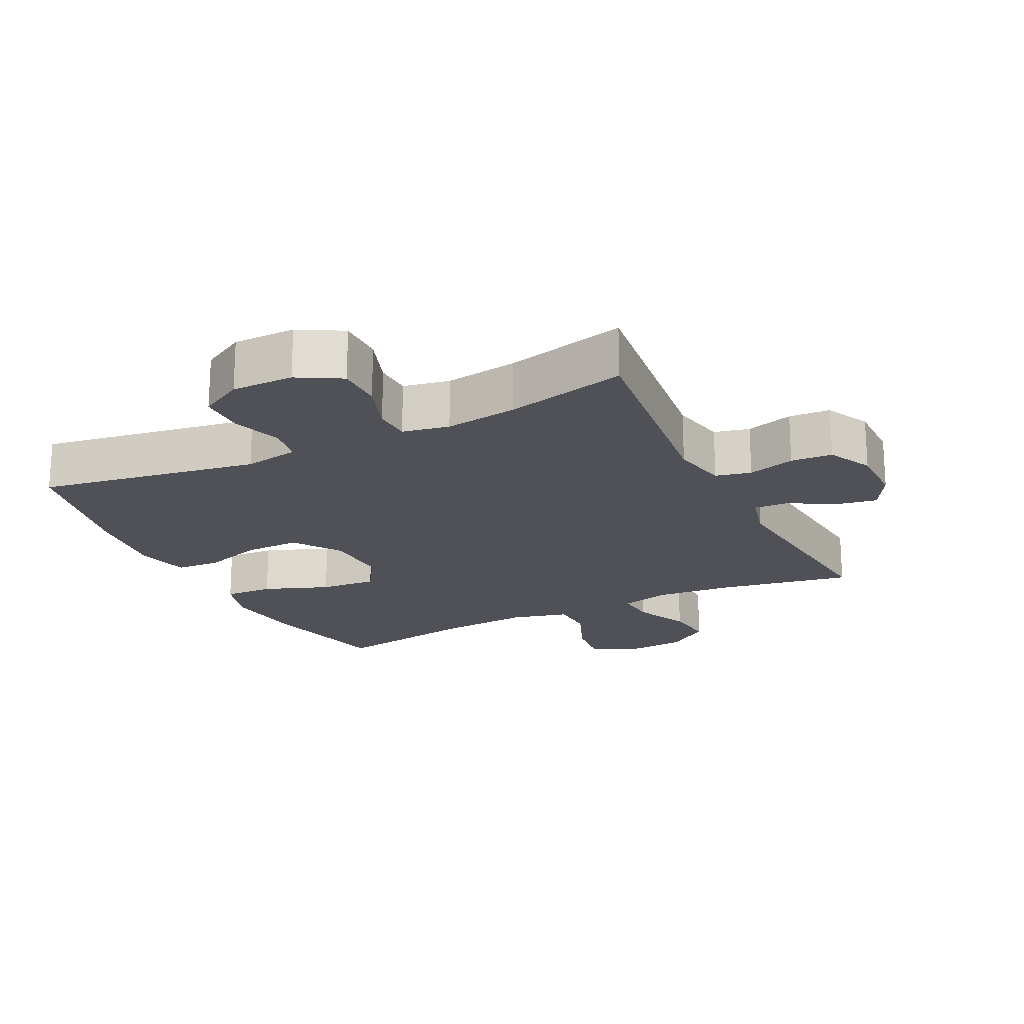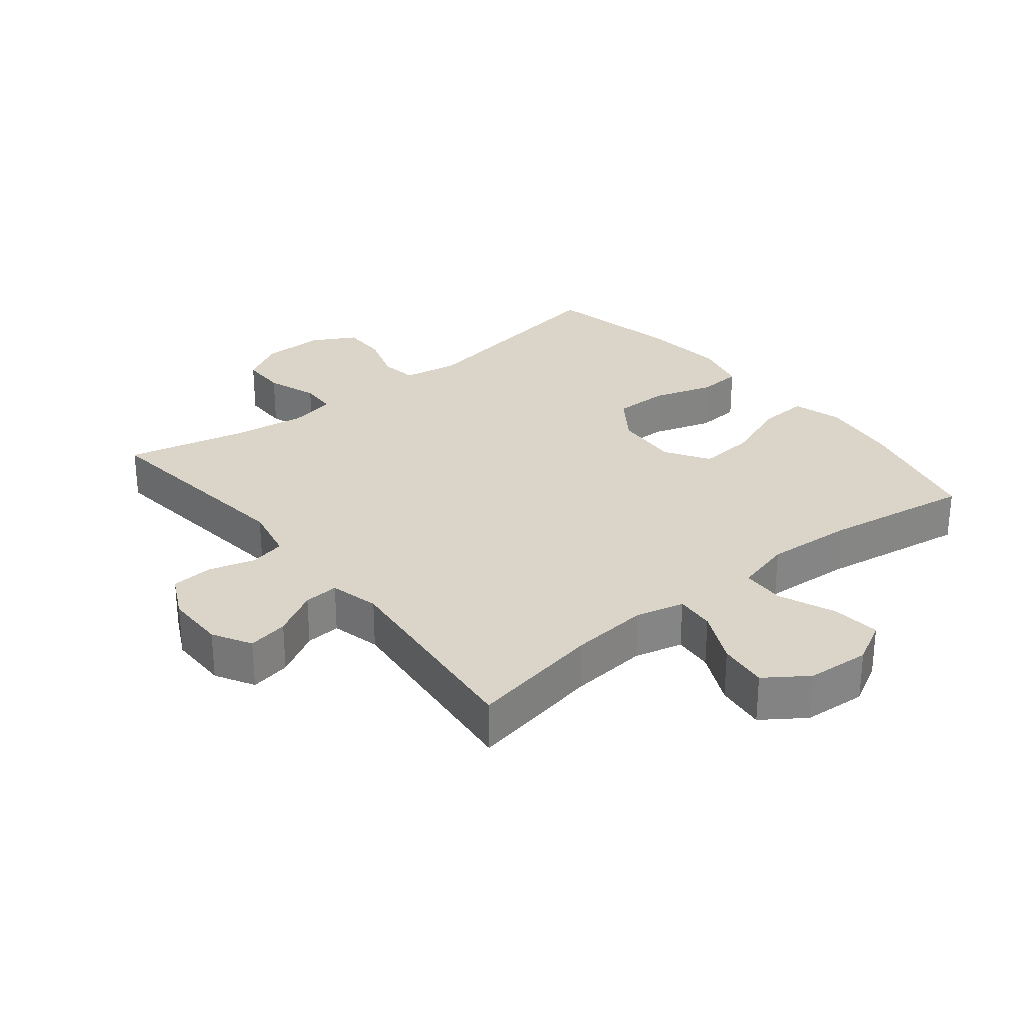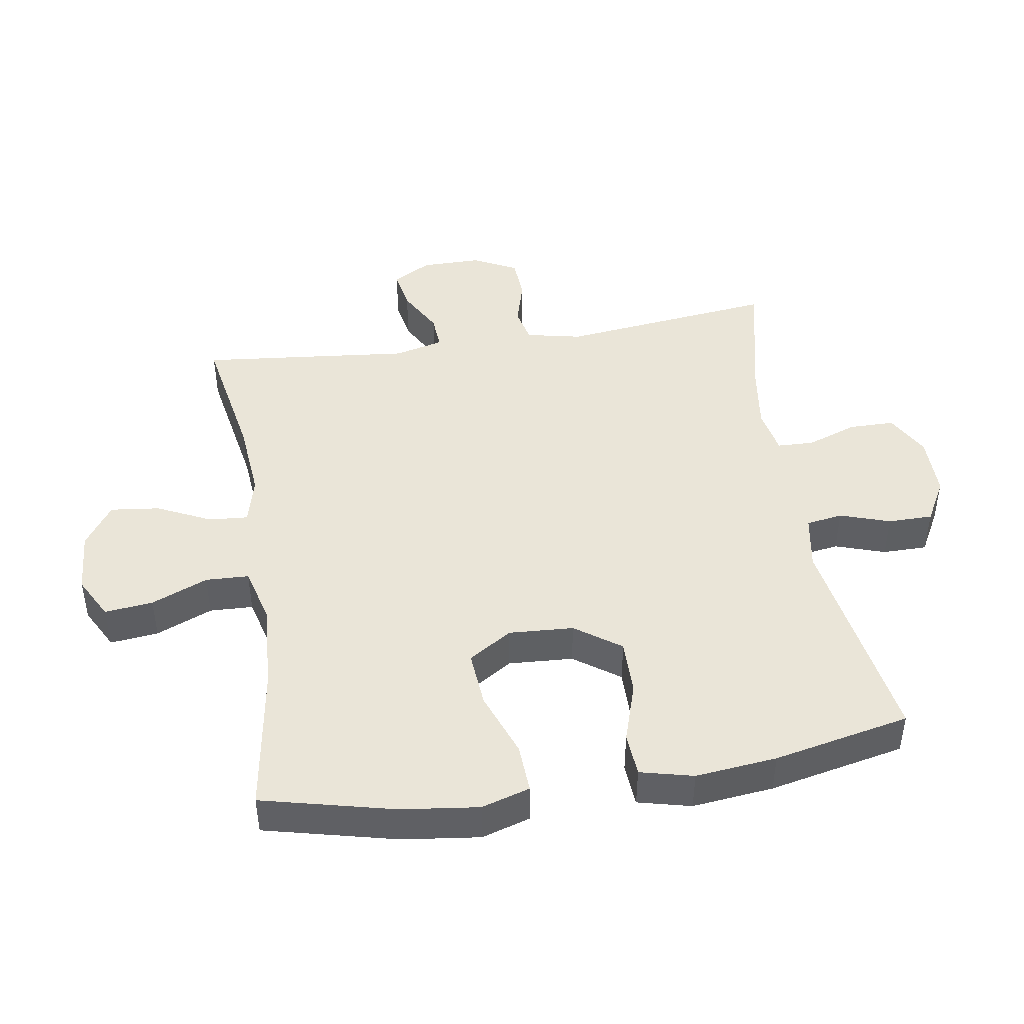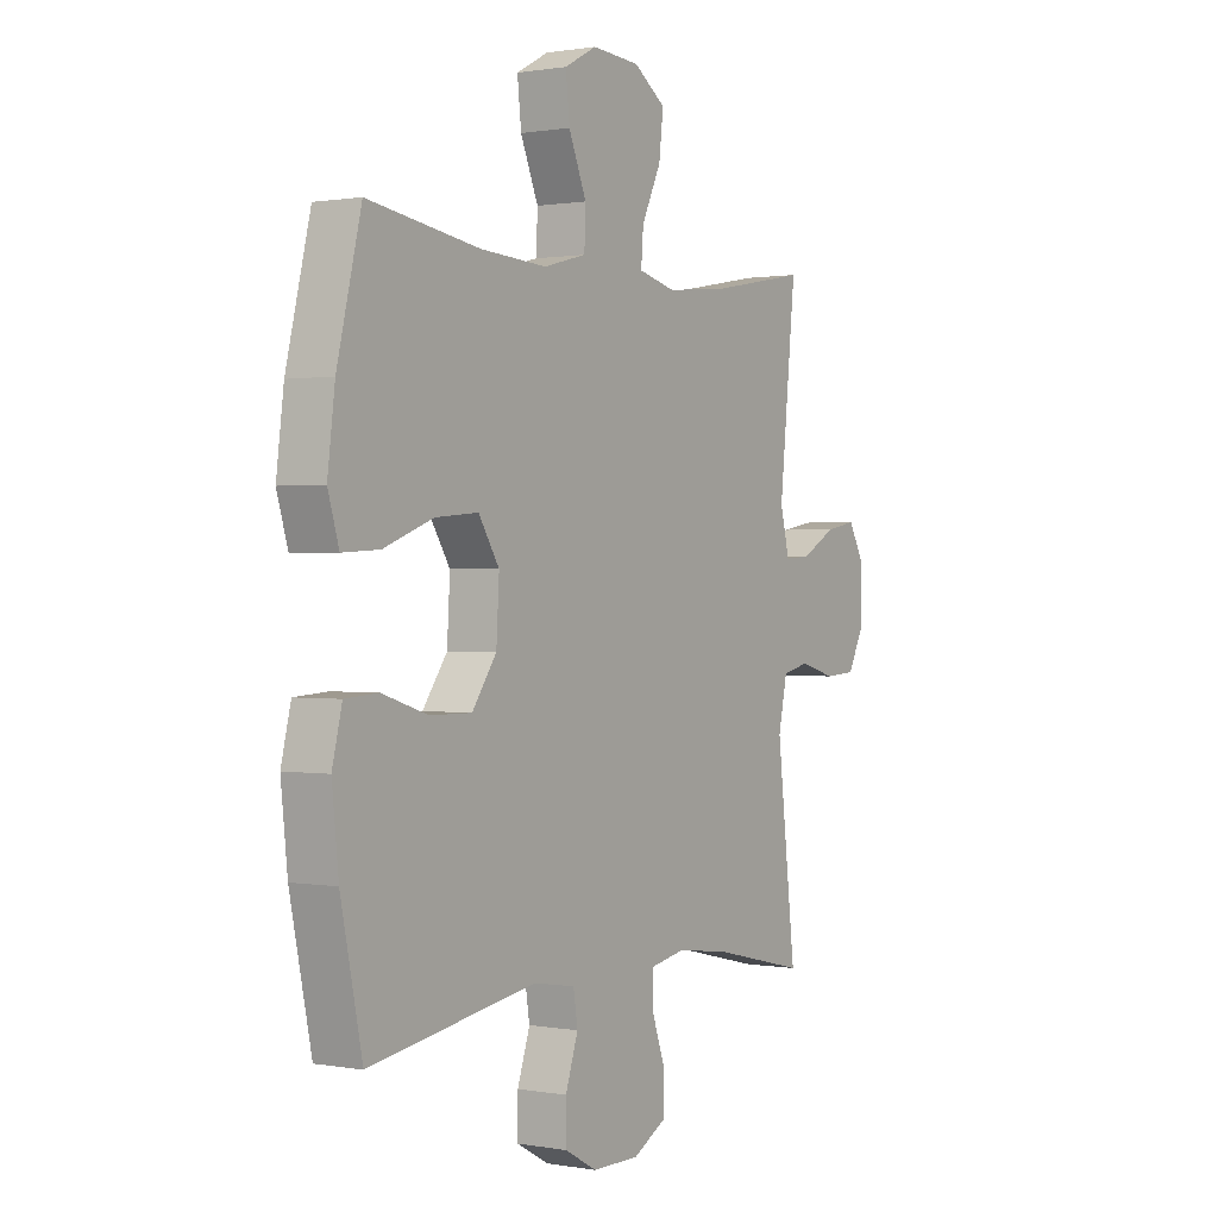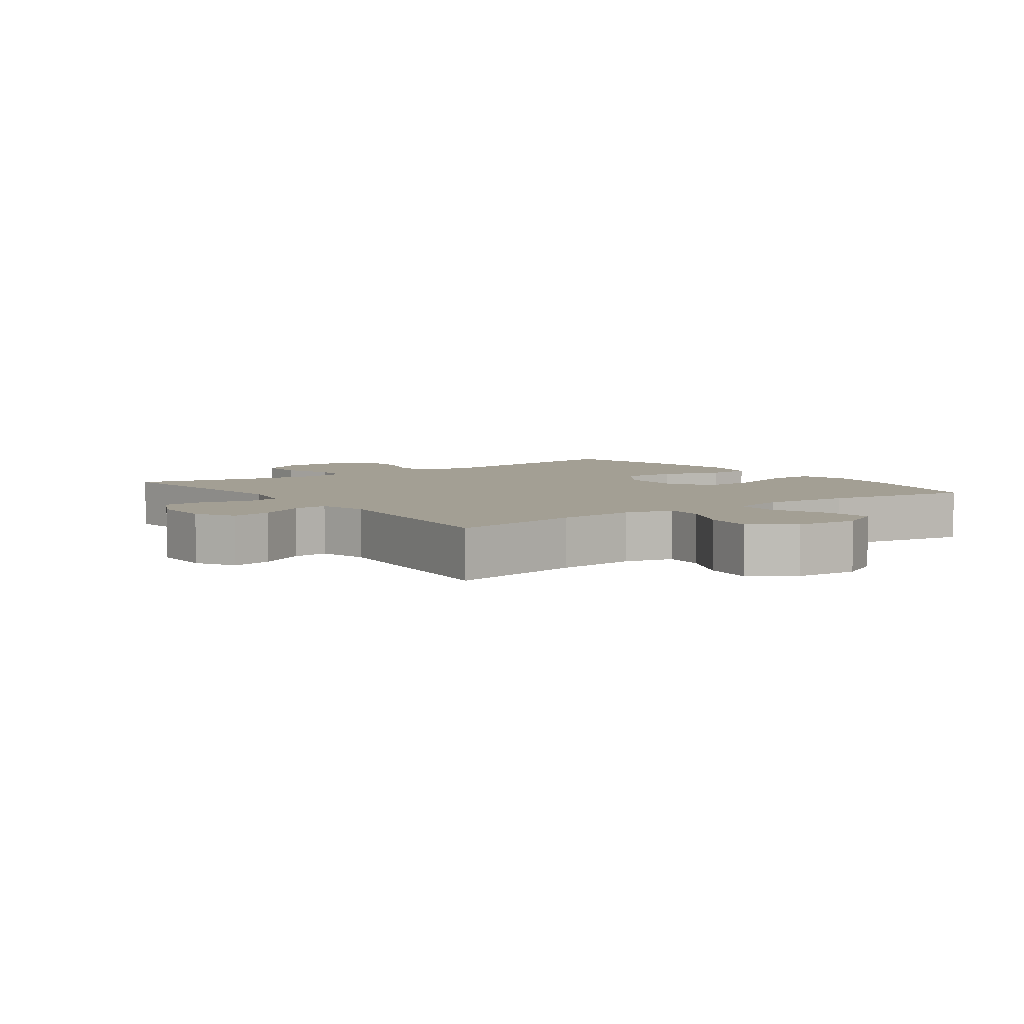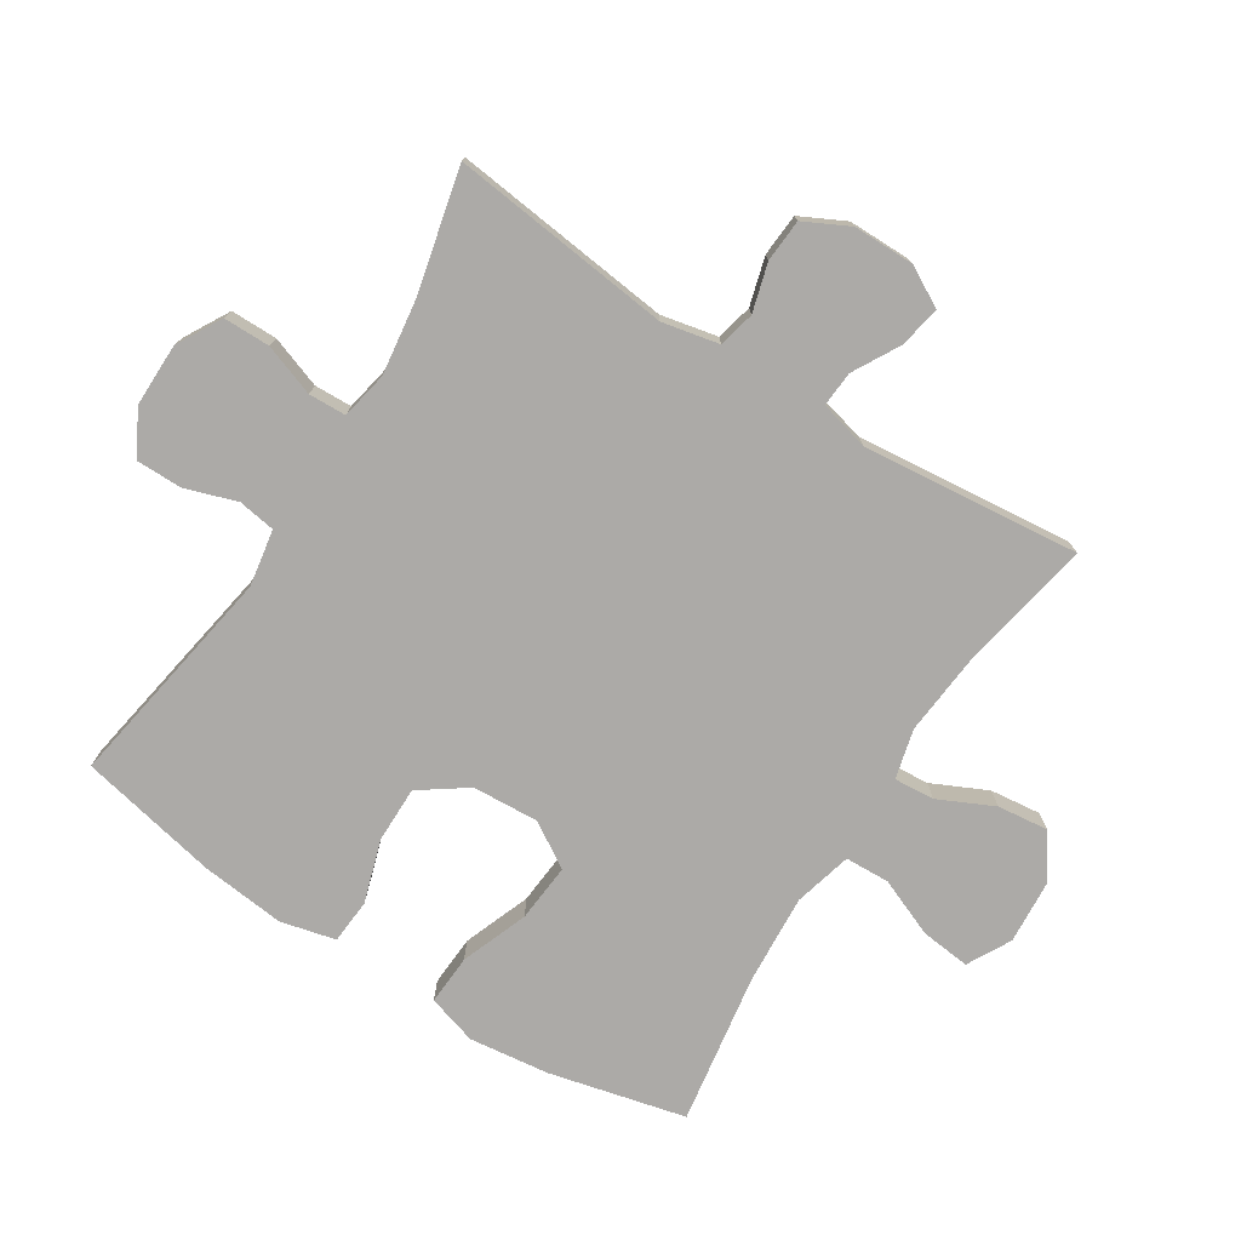
<metadata>
{"format":"obj","ext":"obj","renderer":"f3d","projection":"perspective","resolution":1024,"background":"white","views":[{"elev":-20.3,"azim":-153.7,"up":"+Y"},{"elev":29.1,"azim":-38.9,"up":"+Y"},{"elev":45.4,"azim":81.0,"up":"+Y"},{"elev":0.7,"azim":123.2,"up":"+Z"},{"elev":5.4,"azim":-36.0,"up":"+Y"},{"elev":-76.0,"azim":-122.4,"up":"+Y"}]}
</metadata>
<code>
o path6364
v -0.4476 0.0375 0.1609
v -0.4668 0.0375 0.08382
v -0.5216 0.0375 0.08764
v -0.5935 0.0375 0.1276
v -0.6571 0.0375 0.1392
v -0.6911 0.0375 0.07857
v -0.691 0.0375 -0.01589
v -0.6562 0.0375 -0.08499
v -0.5908 0.0375 -0.08932
v -0.5168 0.0375 -0.06833
v -0.461 0.0375 -0.08118
v -0.4425 0.0375 -0.1685
v -0.4818 0.0375 -0.5086
v -0.291 0.0375 -0.464
v -0.1772 0.0375 -0.4482
v -0.1039 0.0375 -0.4624
v -0.1018 0.0375 -0.52
v -0.1299 0.0375 -0.5994
v -0.1294 0.0375 -0.6709
v -0.06099 0.0375 -0.7094
v 0.03643 0.0375 -0.7099
v 0.1044 0.0375 -0.6724
v 0.1044 0.0375 -0.6018
v 0.07819 0.0375 -0.5229
v 0.08726 0.0375 -0.4655
v 0.174 0.0375 -0.4507
v 0.5199 0.0375 -0.5086
v 0.5645 0.0375 -0.2933
v 0.5781 0.0375 -0.1645
v 0.5576 0.0375 -0.08048
v 0.4885 0.0375 -0.07579
v 0.3942 0.0375 -0.1059
v 0.3075 0.0375 -0.1064
v 0.2567 0.0375 -0.03437
v 0.2507 0.0375 0.0678
v 0.2938 0.0375 0.1363
v 0.3828 0.0375 0.1289
v 0.4855 0.0375 0.09003
v 0.5625 0.0375 0.08583
v 0.5854 0.0375 0.1623
v 0.57 0.0375 0.2852
v 0.5199 0.0375 0.4934
v 0.2888 0.0375 0.4566
v 0.151 0.0375 0.4476
v 0.06191 0.0375 0.4709
v 0.05933 0.0375 0.5394
v 0.09621 0.0375 0.6285
v 0.1044 0.0375 0.7048
v 0.03777 0.0375 0.7406
v -0.06104 0.0375 0.7336
v -0.1274 0.0375 0.6872
v -0.1184 0.0375 0.6095
v -0.07839 0.0375 0.5251
v -0.07355 0.0375 0.4631
v -0.1499 0.0375 0.444
v -0.273 0.0375 0.4551
v -0.4818 0.0375 0.4934
v -0.4476 -0.0375 0.1609
v -0.4668 -0.0375 0.08382
v -0.5216 -0.0375 0.08764
v -0.5935 -0.0375 0.1276
v -0.6571 -0.0375 0.1392
v -0.6911 -0.0375 0.07857
v -0.691 -0.0375 -0.01589
v -0.6562 -0.0375 -0.08499
v -0.5908 -0.0375 -0.08932
v -0.5168 -0.0375 -0.06833
v -0.461 -0.0375 -0.08118
v -0.4425 -0.0375 -0.1685
v -0.4818 -0.0375 -0.5086
v -0.291 -0.0375 -0.464
v -0.1772 -0.0375 -0.4482
v -0.1039 -0.0375 -0.4624
v -0.1018 -0.0375 -0.52
v -0.1299 -0.0375 -0.5994
v -0.1294 -0.0375 -0.6709
v -0.06099 -0.0375 -0.7094
v 0.03643 -0.0375 -0.7099
v 0.1044 -0.0375 -0.6724
v 0.1044 -0.0375 -0.6018
v 0.07819 -0.0375 -0.5229
v 0.08726 -0.0375 -0.4655
v 0.174 -0.0375 -0.4507
v 0.5199 -0.0375 -0.5086
v 0.5645 -0.0375 -0.2933
v 0.5781 -0.0375 -0.1645
v 0.5576 -0.0375 -0.08048
v 0.4885 -0.0375 -0.07579
v 0.3942 -0.0375 -0.1059
v 0.3075 -0.0375 -0.1064
v 0.2567 -0.0375 -0.03437
v 0.2507 -0.0375 0.0678
v 0.2938 -0.0375 0.1363
v 0.3828 -0.0375 0.1289
v 0.4855 -0.0375 0.09003
v 0.5625 -0.0375 0.08583
v 0.5854 -0.0375 0.1623
v 0.57 -0.0375 0.2852
v 0.5199 -0.0375 0.4934
v 0.2888 -0.0375 0.4566
v 0.151 -0.0375 0.4476
v 0.06191 -0.0375 0.4709
v 0.05933 -0.0375 0.5394
v 0.09621 -0.0375 0.6285
v 0.1044 -0.0375 0.7048
v 0.03777 -0.0375 0.7406
v -0.06104 -0.0375 0.7336
v -0.1274 -0.0375 0.6872
v -0.1184 -0.0375 0.6095
v -0.07839 -0.0375 0.5251
v -0.07355 -0.0375 0.4631
v -0.1499 -0.0375 0.444
v -0.273 -0.0375 0.4551
v -0.4818 -0.0375 0.4934
v -0.6571 0.0375 0.1392
v -0.6571 0.0375 0.1392
v -0.6911 0.0375 0.07857
v -0.691 0.0375 -0.01589
v -0.6562 0.0375 -0.08499
v -0.5935 0.0375 0.1276
v -0.5908 0.0375 -0.08932
v -0.5216 0.0375 0.08764
v -0.5168 0.0375 -0.06833
v -0.4668 0.0375 0.08382
v -0.4668 0.0375 0.08382
v -0.461 0.0375 -0.08118
v -0.461 0.0375 -0.08118
v -0.4476 0.0375 0.1609
v -0.4425 0.0375 -0.1685
v -0.4818 0.0375 0.4934
v -0.4818 0.0375 0.4934
v -0.4818 0.0375 -0.5086
v -0.4818 0.0375 -0.5086
v -0.291 0.0375 -0.464
v -0.273 0.0375 0.4551
v -0.1772 0.0375 -0.4482
v -0.1499 0.0375 0.444
v -0.1039 0.0375 -0.4624
v -0.1039 0.0375 -0.4624
v -0.07355 0.0375 0.4631
v -0.07355 0.0375 0.4631
v -0.1018 0.0375 -0.52
v -0.1299 0.0375 -0.5994
v -0.1294 0.0375 -0.6709
v -0.1294 0.0375 -0.6709
v -0.06099 0.0375 -0.7094
v -0.06104 0.0375 0.7336
v -0.1274 0.0375 0.6872
v -0.1274 0.0375 0.6872
v -0.1184 0.0375 0.6095
v -0.07839 0.0375 0.5251
v 0.03777 0.0375 0.7406
v 0.03643 0.0375 -0.7099
v 0.1044 0.0375 -0.6724
v 0.1044 0.0375 -0.6724
v 0.1044 0.0375 0.7048
v 0.1044 0.0375 0.7048
v 0.09621 0.0375 0.6285
v 0.05933 0.0375 0.5394
v 0.06191 0.0375 0.4709
v 0.06191 0.0375 0.4709
v 0.151 0.0375 0.4476
v 0.07819 0.0375 -0.5229
v 0.08726 0.0375 -0.4655
v 0.08726 0.0375 -0.4655
v 0.1044 0.0375 -0.6018
v 0.174 0.0375 -0.4507
v 0.2888 0.0375 0.4566
v 0.2567 0.0375 -0.03437
v 0.2507 0.0375 0.0678
v 0.2938 0.0375 0.1363
v 0.2938 0.0375 0.1363
v 0.3075 0.0375 -0.1064
v 0.3828 0.0375 0.1289
v 0.3942 0.0375 -0.1059
v 0.4855 0.0375 0.09003
v 0.4885 0.0375 -0.07579
v 0.5199 0.0375 0.4934
v 0.5199 0.0375 0.4934
v 0.5625 0.0375 0.08583
v 0.5625 0.0375 0.08583
v 0.5576 0.0375 -0.08048
v 0.5576 0.0375 -0.08048
v 0.5199 0.0375 -0.5086
v 0.5199 0.0375 -0.5086
v 0.5645 0.0375 -0.2933
v 0.57 0.0375 0.2852
v 0.5781 0.0375 -0.1645
v 0.5854 0.0375 0.1623
v -0.6571 -0.0375 0.1392
v -0.6571 -0.0375 0.1392
v -0.6911 -0.0375 0.07857
v -0.691 -0.0375 -0.01589
v -0.6562 -0.0375 -0.08499
v -0.5935 -0.0375 0.1276
v -0.5908 -0.0375 -0.08932
v -0.5216 -0.0375 0.08764
v -0.5168 -0.0375 -0.06833
v -0.4668 -0.0375 0.08382
v -0.4668 -0.0375 0.08382
v -0.461 -0.0375 -0.08118
v -0.461 -0.0375 -0.08118
v -0.4476 -0.0375 0.1609
v -0.4425 -0.0375 -0.1685
v -0.4818 -0.0375 0.4934
v -0.4818 -0.0375 0.4934
v -0.4818 -0.0375 -0.5086
v -0.4818 -0.0375 -0.5086
v -0.291 -0.0375 -0.464
v -0.273 -0.0375 0.4551
v -0.1772 -0.0375 -0.4482
v -0.1499 -0.0375 0.444
v -0.1039 -0.0375 -0.4624
v -0.1039 -0.0375 -0.4624
v -0.07355 -0.0375 0.4631
v -0.07355 -0.0375 0.4631
v -0.1018 -0.0375 -0.52
v -0.1299 -0.0375 -0.5994
v -0.1294 -0.0375 -0.6709
v -0.1294 -0.0375 -0.6709
v -0.06099 -0.0375 -0.7094
v -0.06104 -0.0375 0.7336
v -0.1274 -0.0375 0.6872
v -0.1274 -0.0375 0.6872
v -0.1184 -0.0375 0.6095
v -0.07839 -0.0375 0.5251
v 0.03777 -0.0375 0.7406
v 0.03643 -0.0375 -0.7099
v 0.1044 -0.0375 -0.6724
v 0.1044 -0.0375 -0.6724
v 0.1044 -0.0375 0.7048
v 0.1044 -0.0375 0.7048
v 0.09621 -0.0375 0.6285
v 0.05933 -0.0375 0.5394
v 0.06191 -0.0375 0.4709
v 0.06191 -0.0375 0.4709
v 0.151 -0.0375 0.4476
v 0.07819 -0.0375 -0.5229
v 0.08726 -0.0375 -0.4655
v 0.08726 -0.0375 -0.4655
v 0.1044 -0.0375 -0.6018
v 0.174 -0.0375 -0.4507
v 0.2888 -0.0375 0.4566
v 0.2567 -0.0375 -0.03437
v 0.2507 -0.0375 0.0678
v 0.2938 -0.0375 0.1363
v 0.2938 -0.0375 0.1363
v 0.3075 -0.0375 -0.1064
v 0.3828 -0.0375 0.1289
v 0.3942 -0.0375 -0.1059
v 0.4855 -0.0375 0.09003
v 0.4885 -0.0375 -0.07579
v 0.5199 -0.0375 0.4934
v 0.5199 -0.0375 0.4934
v 0.5625 -0.0375 0.08583
v 0.5625 -0.0375 0.08583
v 0.5576 -0.0375 -0.08048
v 0.5576 -0.0375 -0.08048
v 0.5199 -0.0375 -0.5086
v 0.5199 -0.0375 -0.5086
v 0.5645 -0.0375 -0.2933
v 0.57 -0.0375 0.2852
v 0.5781 -0.0375 -0.1645
v 0.5854 -0.0375 0.1623
f 257 252 263
f 250 263 252
f 238 239 213
f 242 248 239
f 209 204 207
f 233 227 222
f 219 221 218
f 235 234 226
f 198 197 196
f 243 262 253
f 213 244 211
f 193 195 192
f 227 233 231
f 251 262 249
f 239 244 213
f 261 242 259
f 245 246 237
f 264 251 255
f 243 246 249
f 261 250 248
f 233 225 234
f 201 199 198
f 192 195 190
f 209 211 204
f 195 193 197
f 237 246 243
f 263 250 261
f 196 193 194
f 218 238 217
f 204 244 201
f 196 197 193
f 203 212 210
f 199 245 203
f 218 241 238
f 198 199 197
f 225 233 222
f 244 239 248
f 201 244 245
f 221 241 218
f 243 249 262
f 226 234 225
f 201 245 199
f 225 222 223
f 228 241 221
f 215 245 235
f 215 235 226
f 235 245 237
f 262 251 264
f 211 244 204
f 203 245 212
f 203 210 205
f 212 245 215
f 261 248 242
f 217 238 213
f 229 241 228
f 116 6 63 191
f 6 7 64 63
f 7 8 65 64
f 4 5 62 61
f 8 9 66 65
f 3 4 61 60
f 9 10 67 66
f 125 3 60 200
f 10 127 202 67
f 1 2 59 58
f 11 12 69 68
f 131 1 58 206
f 12 133 208 69
f 13 14 71 70
f 56 57 114 113
f 14 15 72 71
f 55 56 113 112
f 15 139 214 72
f 141 55 112 216
f 17 18 75 74
f 18 145 220 75
f 19 20 77 76
f 50 149 224 107
f 51 52 109 108
f 52 53 110 109
f 16 17 74 73
f 53 54 111 110
f 49 50 107 106
f 20 21 78 77
f 21 155 230 78
f 157 49 106 232
f 47 48 105 104
f 46 47 104 103
f 161 46 103 236
f 44 45 102 101
f 24 165 240 81
f 23 24 81 80
f 22 23 80 79
f 25 26 83 82
f 43 44 101 100
f 34 35 92 91
f 35 172 247 92
f 33 34 91 90
f 36 37 94 93
f 32 33 90 89
f 37 38 95 94
f 31 32 89 88
f 179 43 100 254
f 38 181 256 95
f 183 31 88 258
f 26 185 260 83
f 27 28 85 84
f 41 42 99 98
f 29 30 87 86
f 28 29 86 85
f 40 41 98 97
f 39 40 97 96
f 182 188 177
f 175 177 188
f 163 138 164
f 167 164 173
f 134 132 129
f 158 147 152
f 144 143 146
f 160 151 159
f 123 121 122
f 168 178 187
f 138 136 169
f 118 117 120
f 152 156 158
f 176 174 187
f 164 138 169
f 186 184 167
f 170 162 171
f 189 180 176
f 168 174 171
f 186 173 175
f 158 159 150
f 126 123 124
f 117 115 120
f 134 129 136
f 120 122 118
f 162 168 171
f 188 186 175
f 121 119 118
f 143 142 163
f 129 126 169
f 121 118 122
f 128 135 137
f 124 128 170
f 143 163 166
f 123 122 124
f 150 147 158
f 169 173 164
f 126 170 169
f 146 143 166
f 168 187 174
f 151 150 159
f 126 124 170
f 150 148 147
f 153 146 166
f 140 160 170
f 140 151 160
f 160 162 170
f 187 189 176
f 136 129 169
f 128 137 170
f 128 130 135
f 137 140 170
f 186 167 173
f 142 138 163
f 154 153 166

</code>
